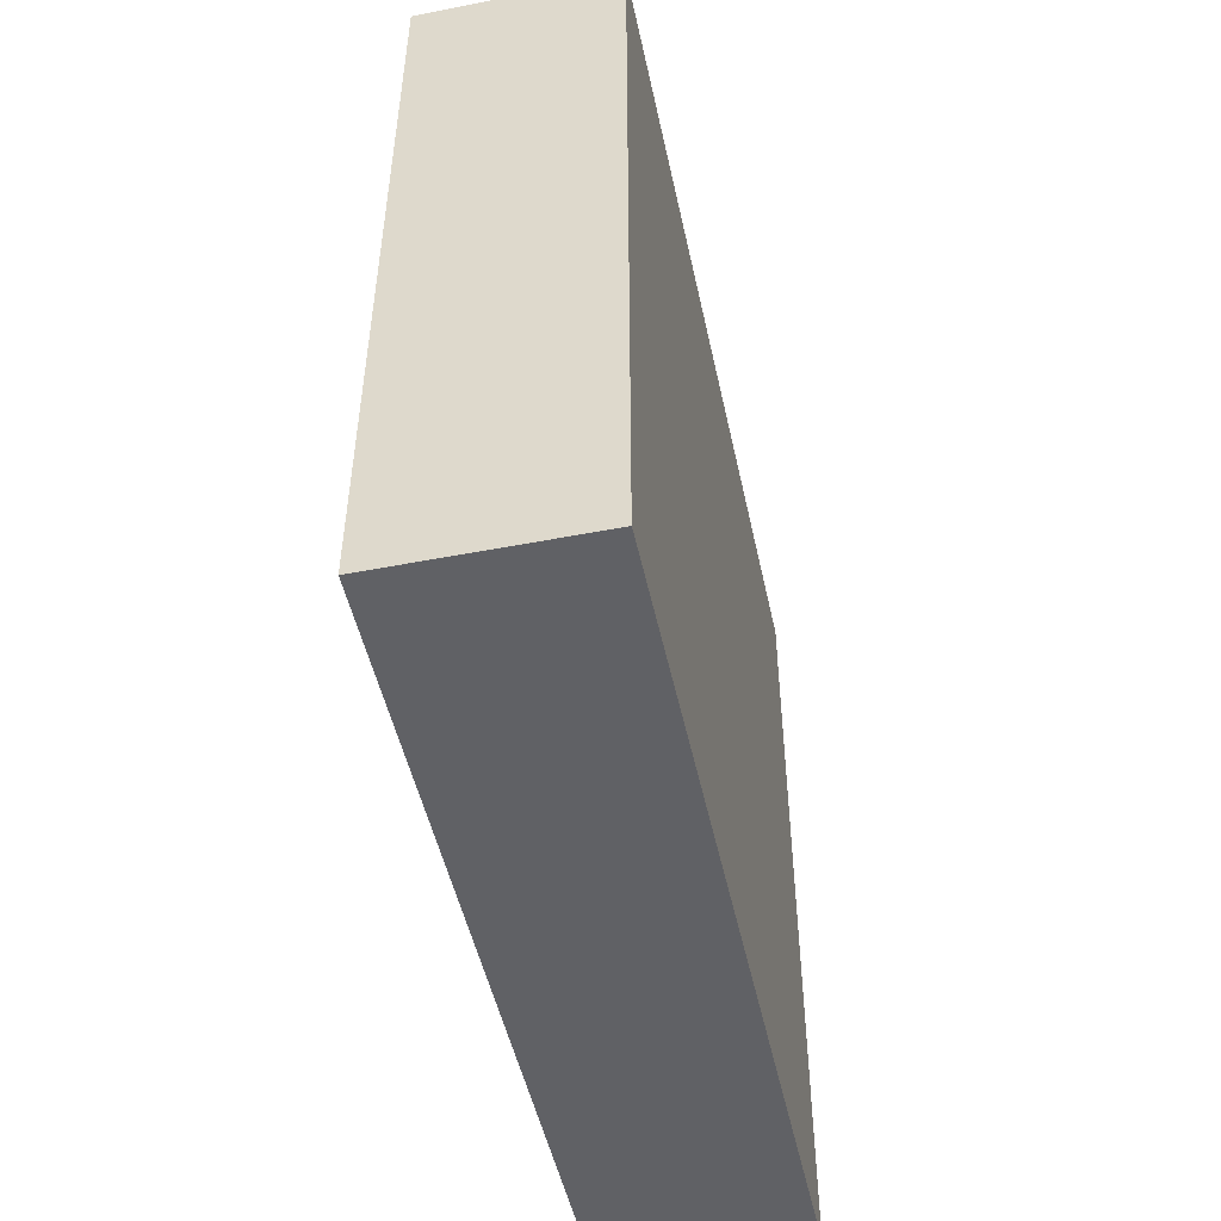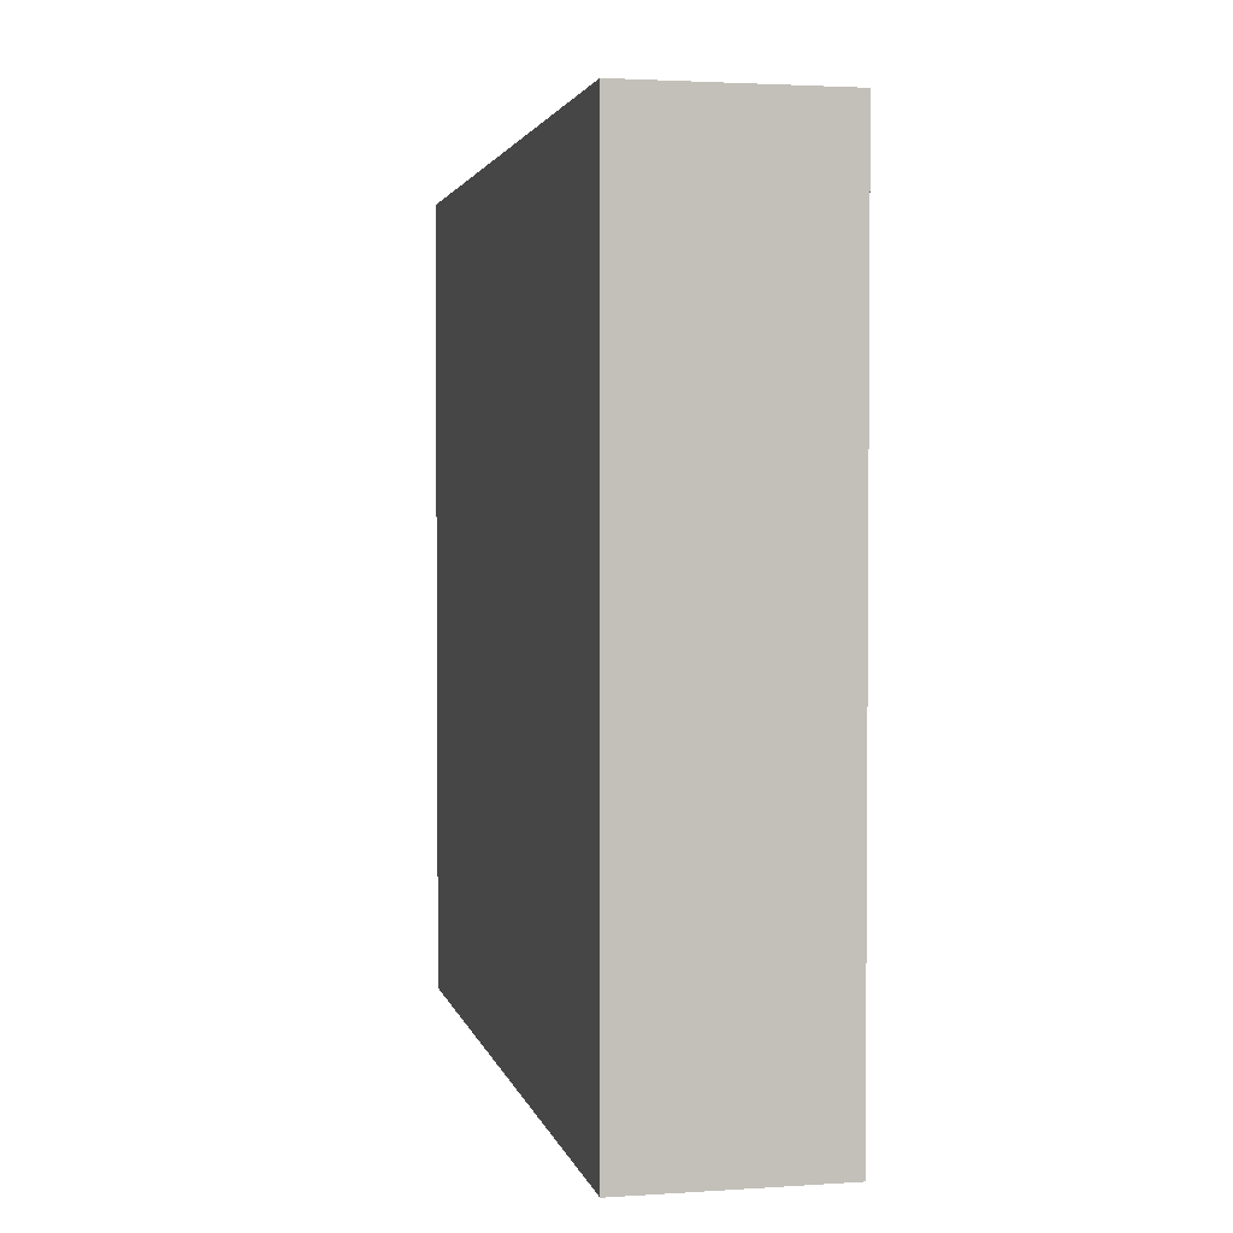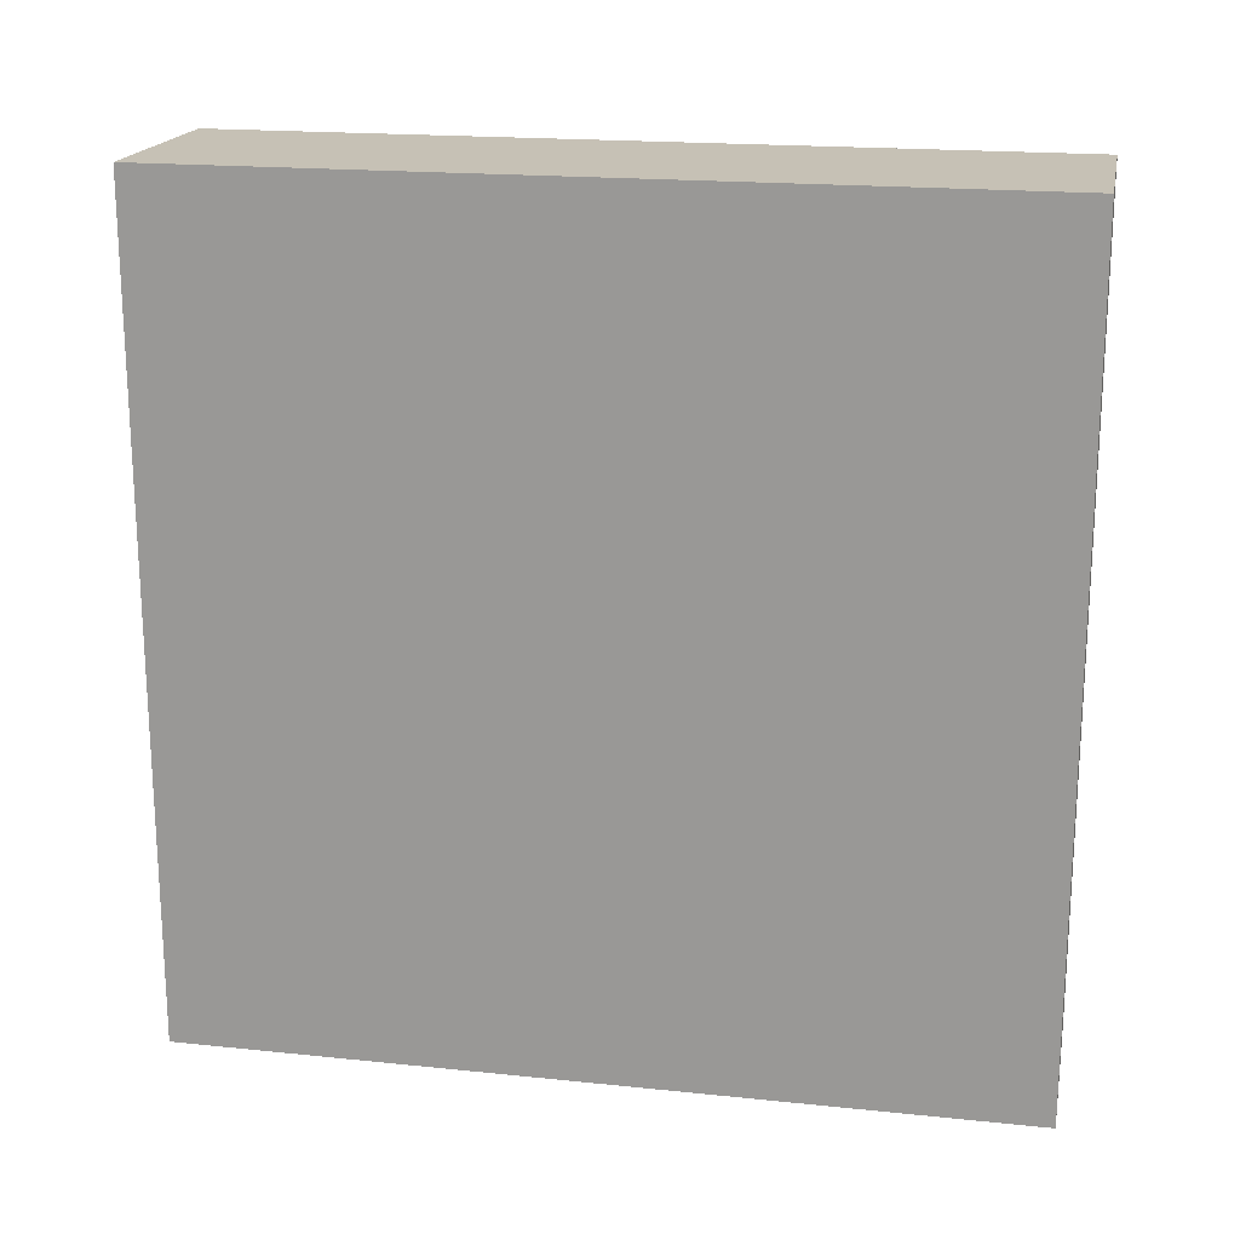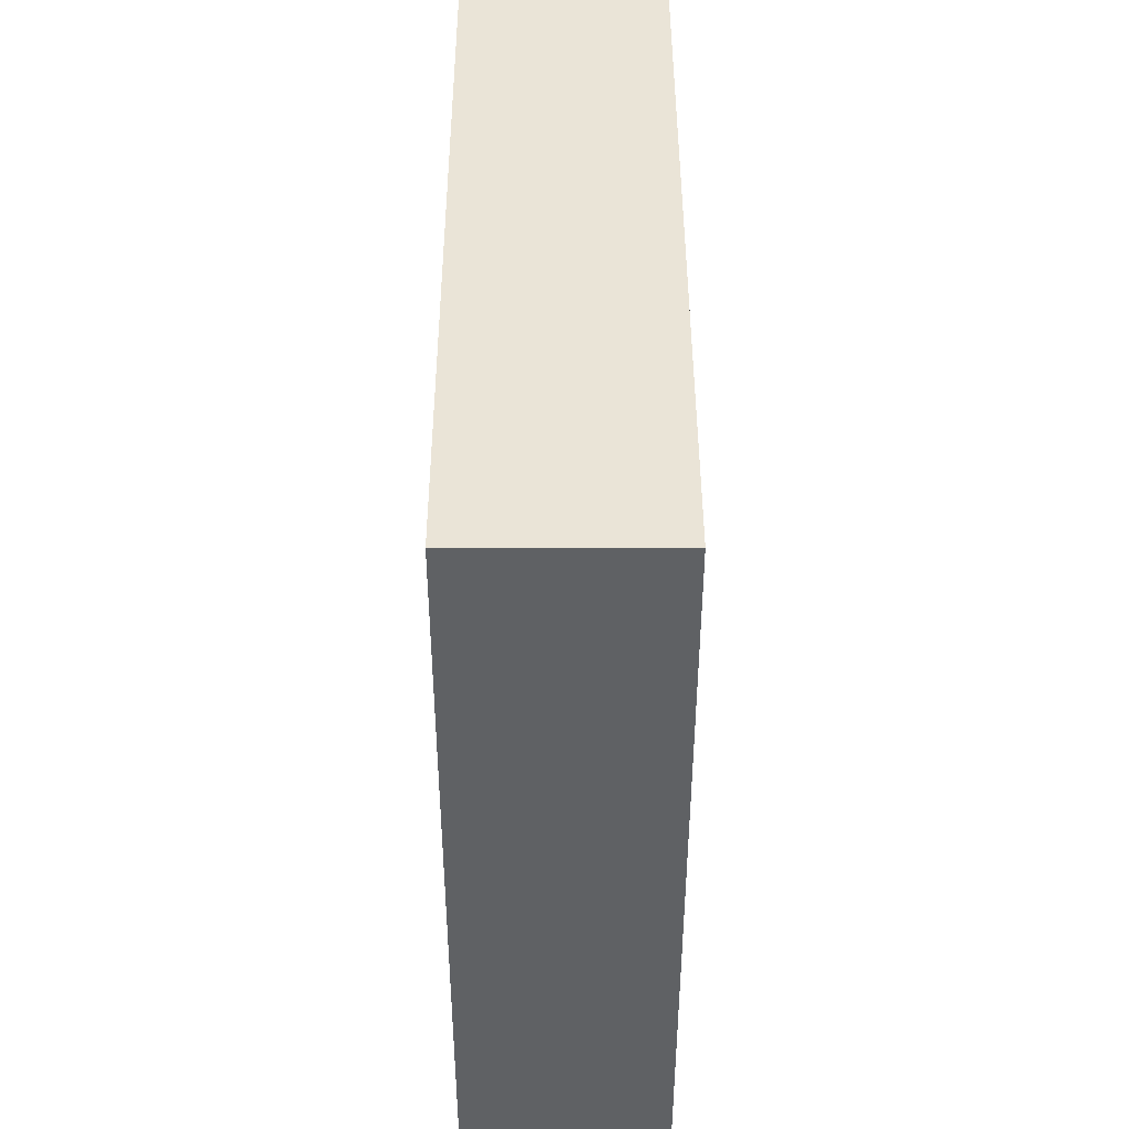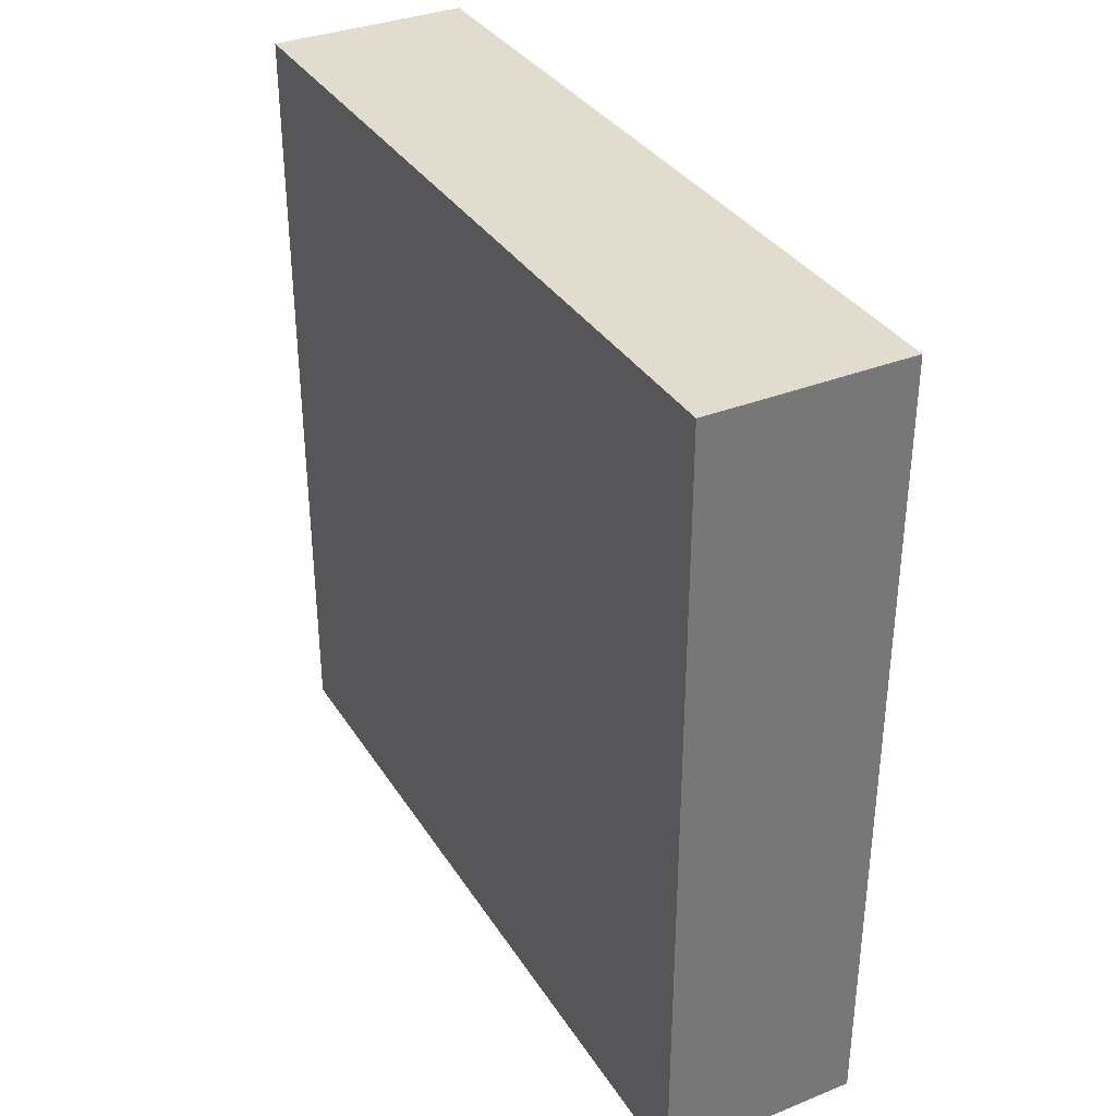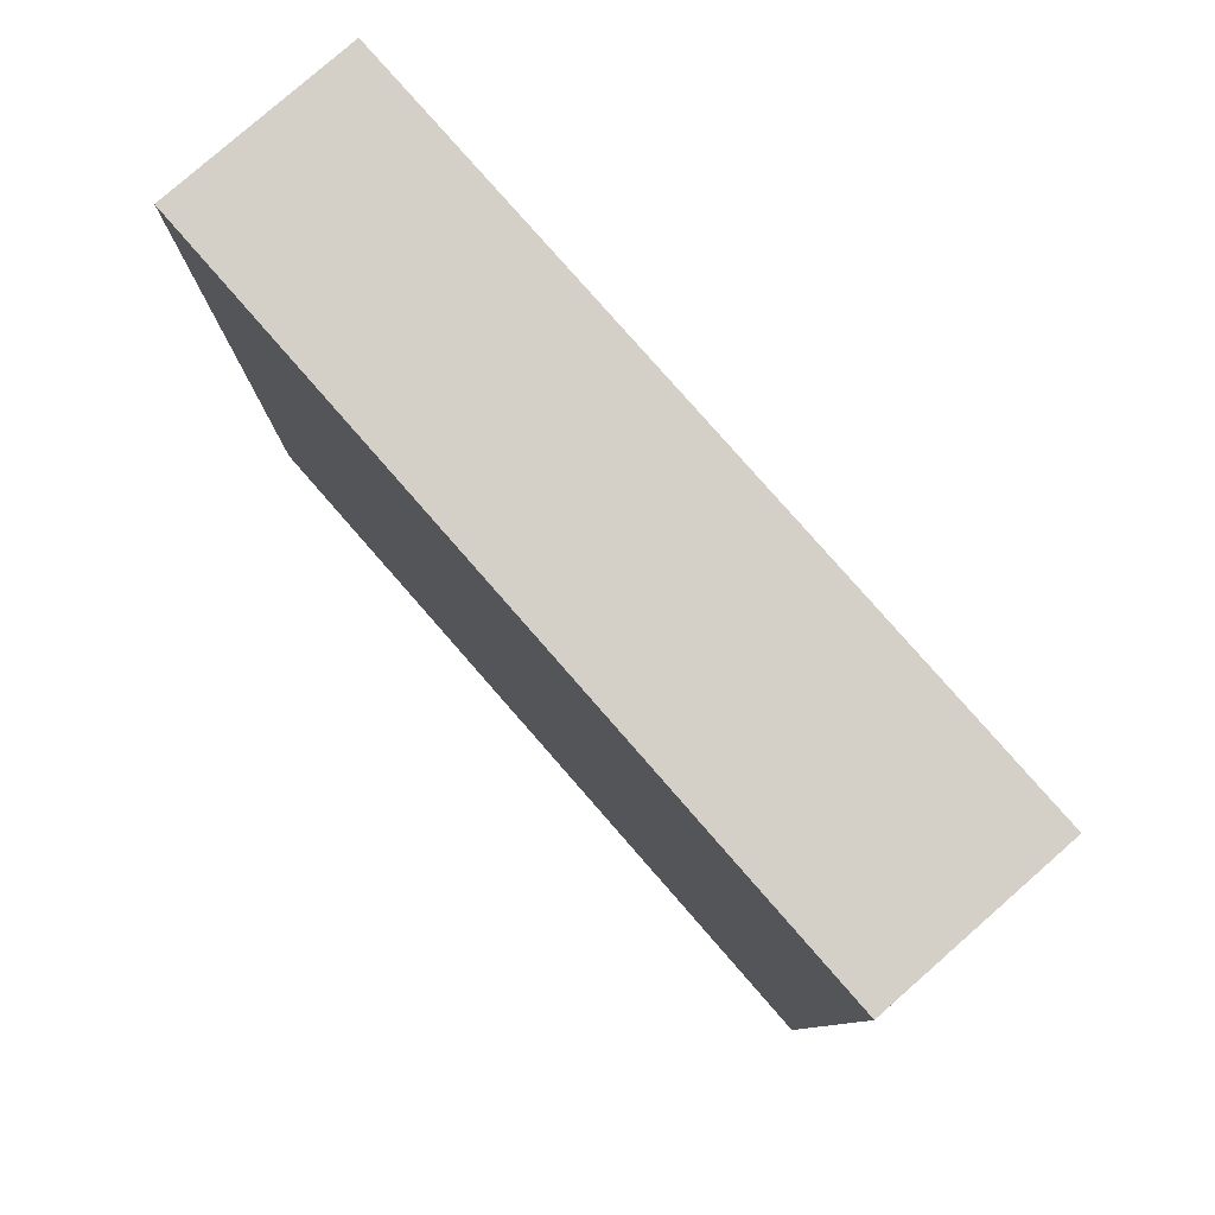
<metadata>
{"format":"obj","ext":"obj","renderer":"f3d","projection":"perspective","resolution":1024,"background":"white","views":[{"elev":-49.7,"azim":12.1,"up":"+Z"},{"elev":2.7,"azim":167.6,"up":"+Z"},{"elev":18.8,"azim":101.2,"up":"+Z"},{"elev":43.8,"azim":179.9,"up":"+Y"},{"elev":34.7,"azim":151.9,"up":"+Z"},{"elev":79.9,"azim":-41.2,"up":"+Z"}]}
</metadata>
<code>
v -1056 384 96
v -1040 448 96
v -1056 448 96
v -1040 384 96
v -1040 448 32
v -1056 448 32
v -1040 384 32
v -1056 384 32
f 1 2 3
f 1 4 2
f 3 5 6
f 3 2 5
f 6 7 8
f 6 5 7
f 4 8 7
f 4 1 8
f 1 6 8
f 1 3 6
f 2 7 5
f 2 4 7

</code>
